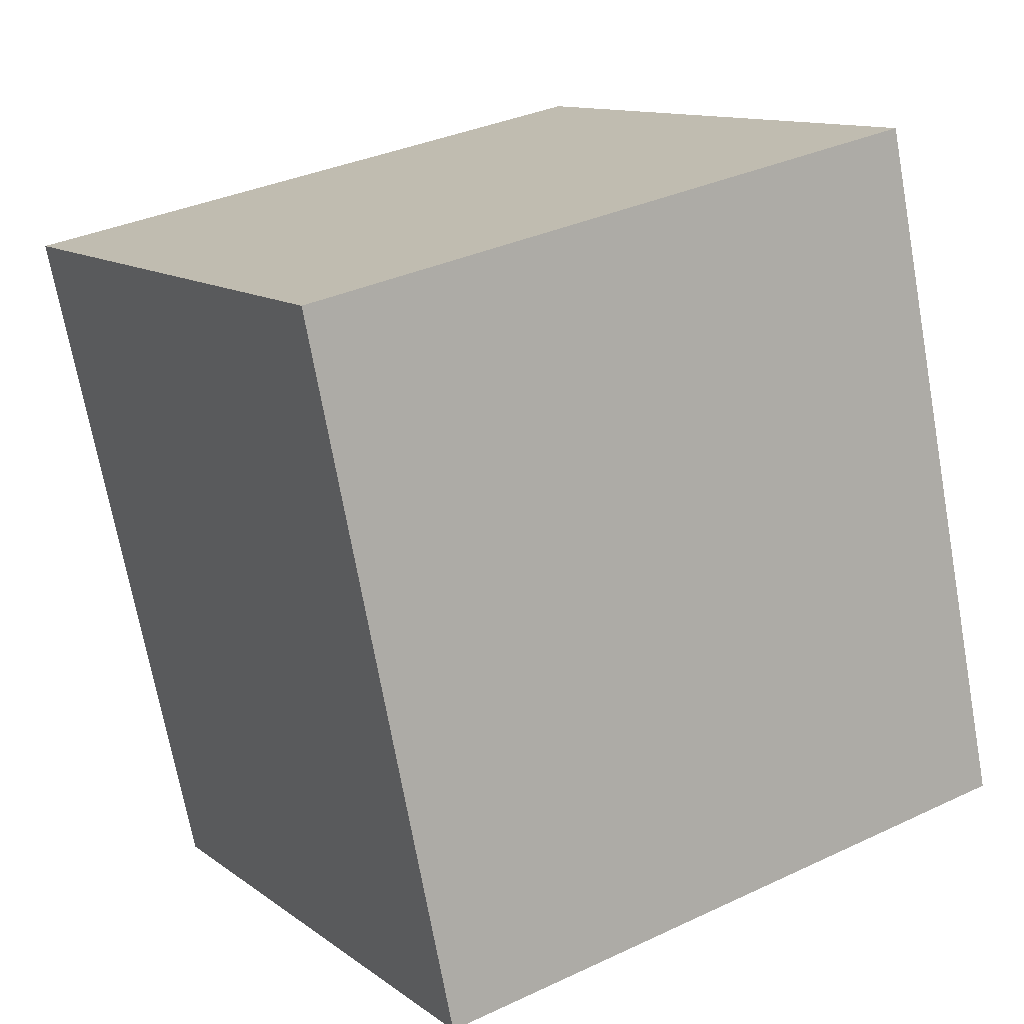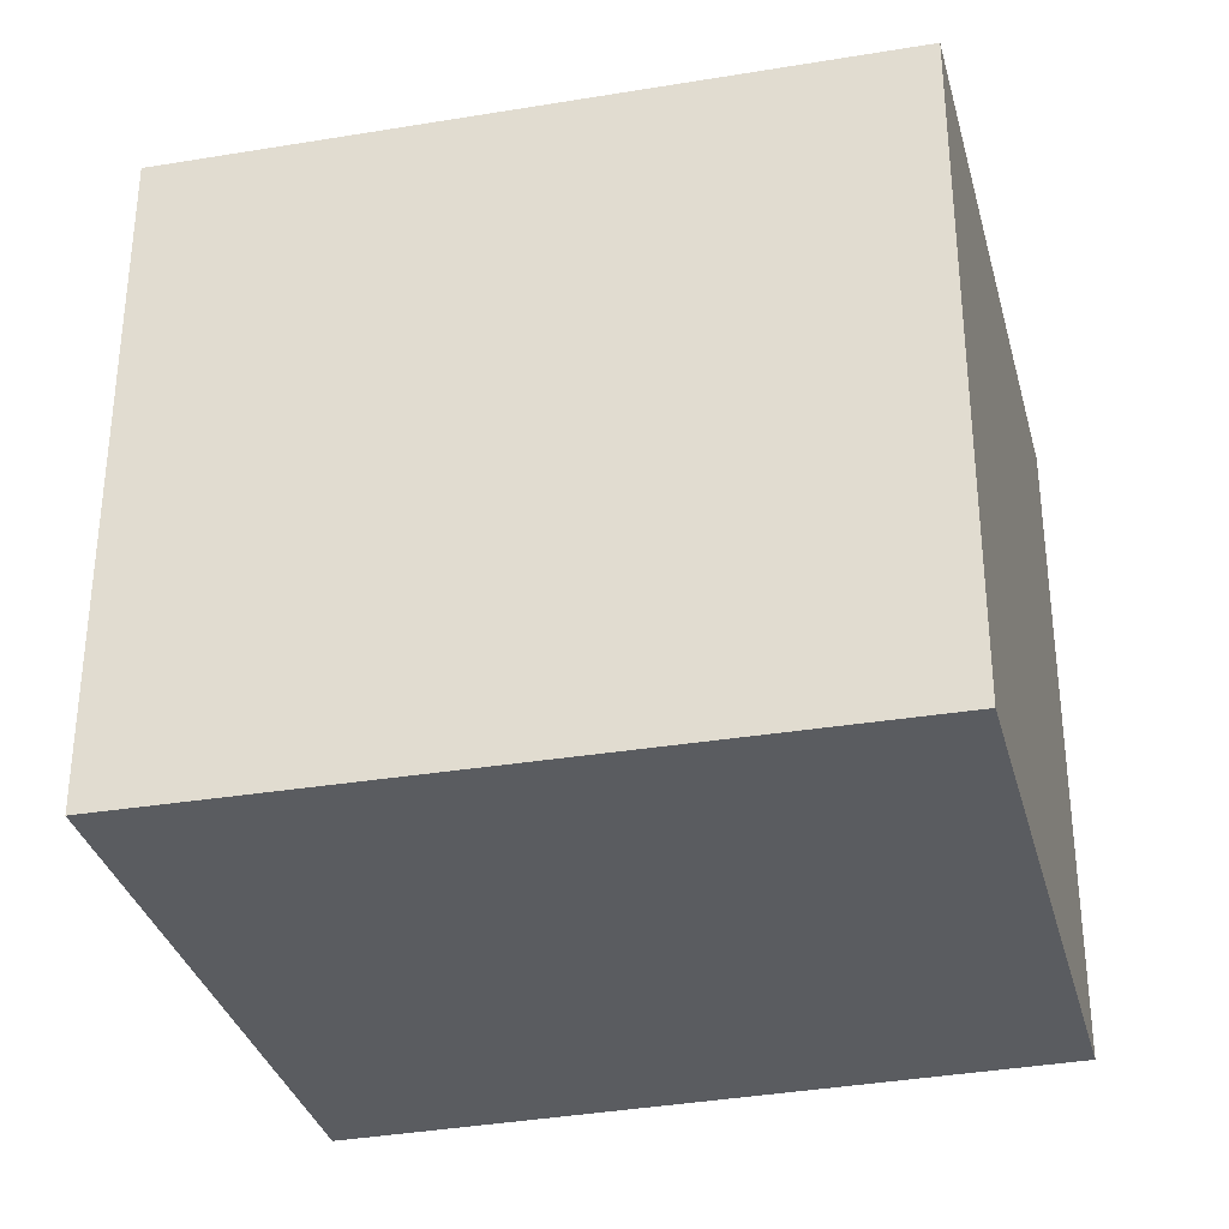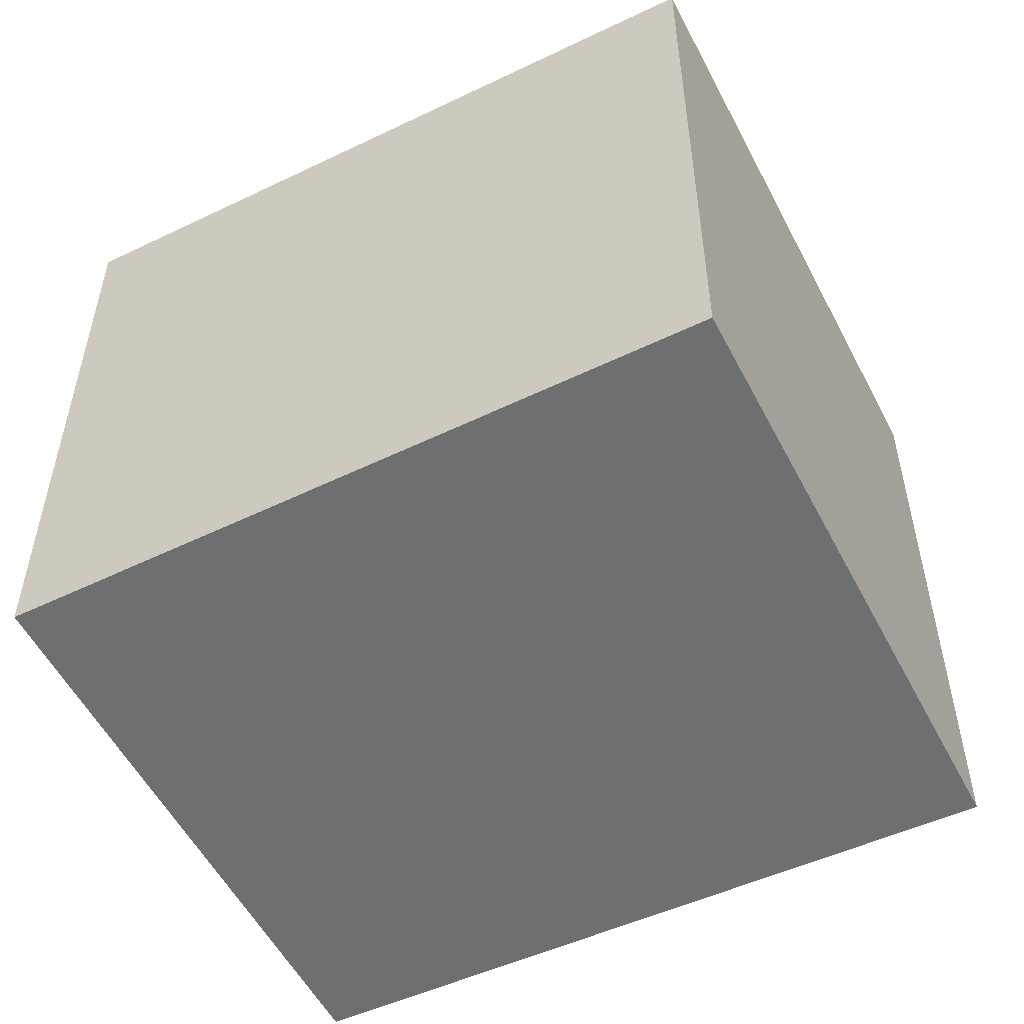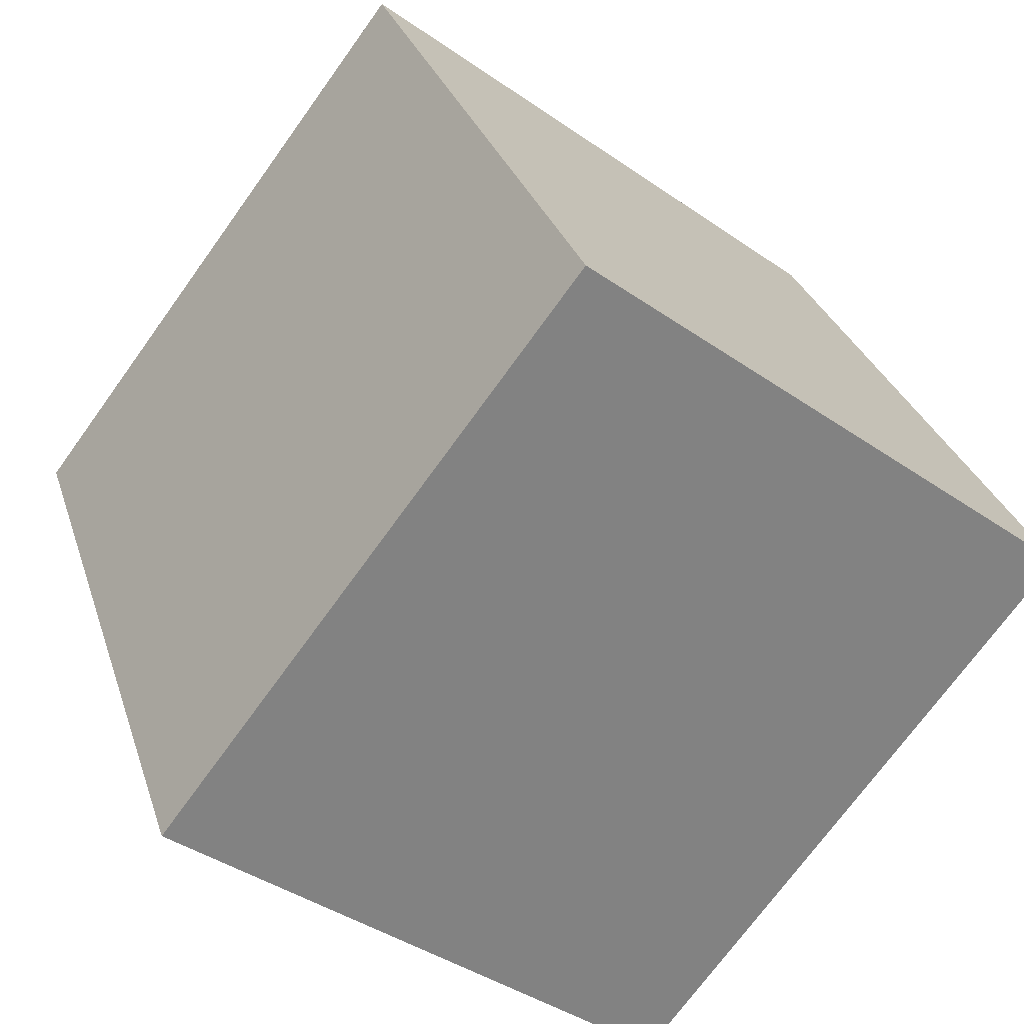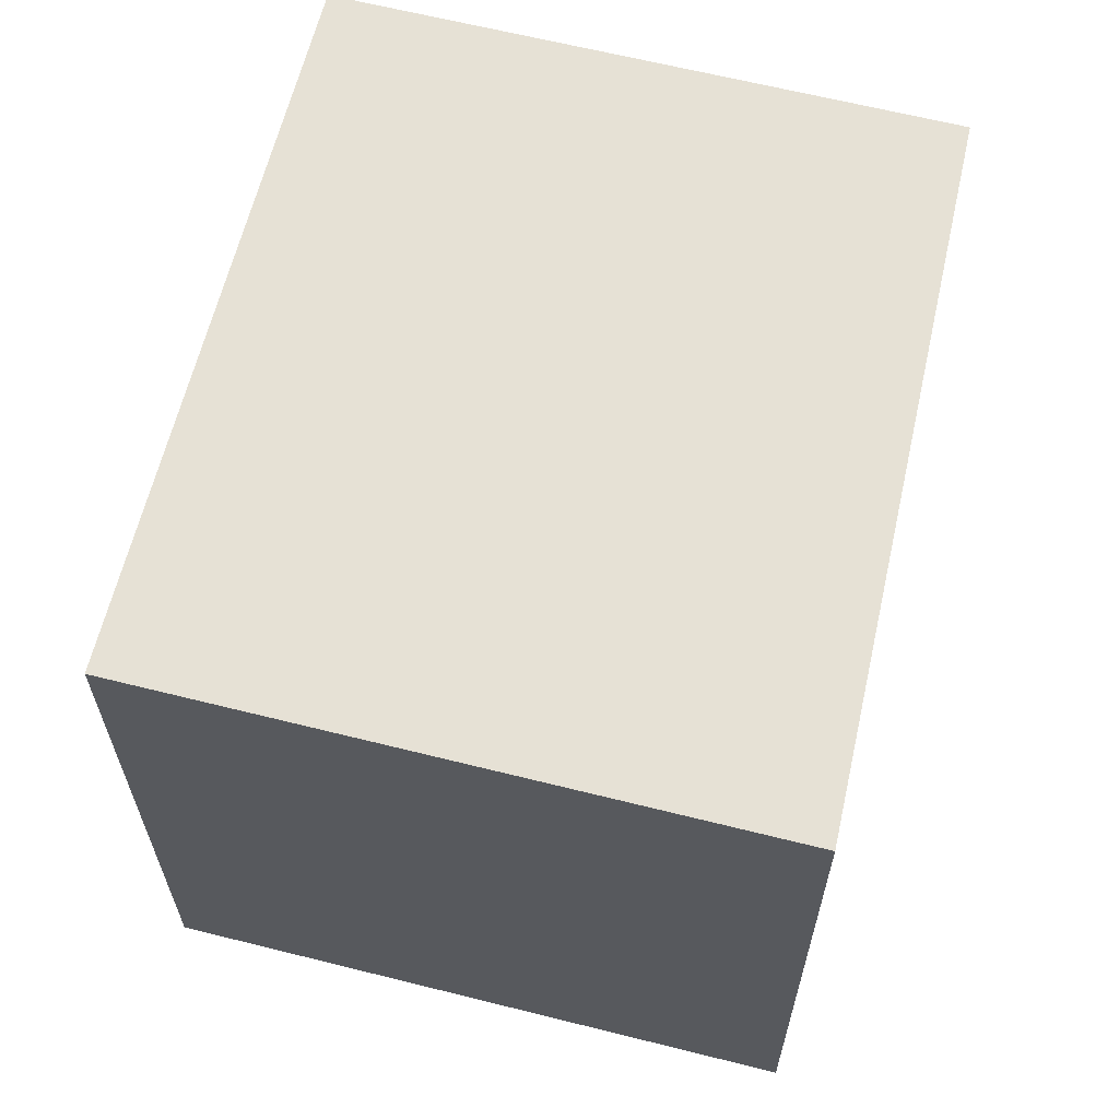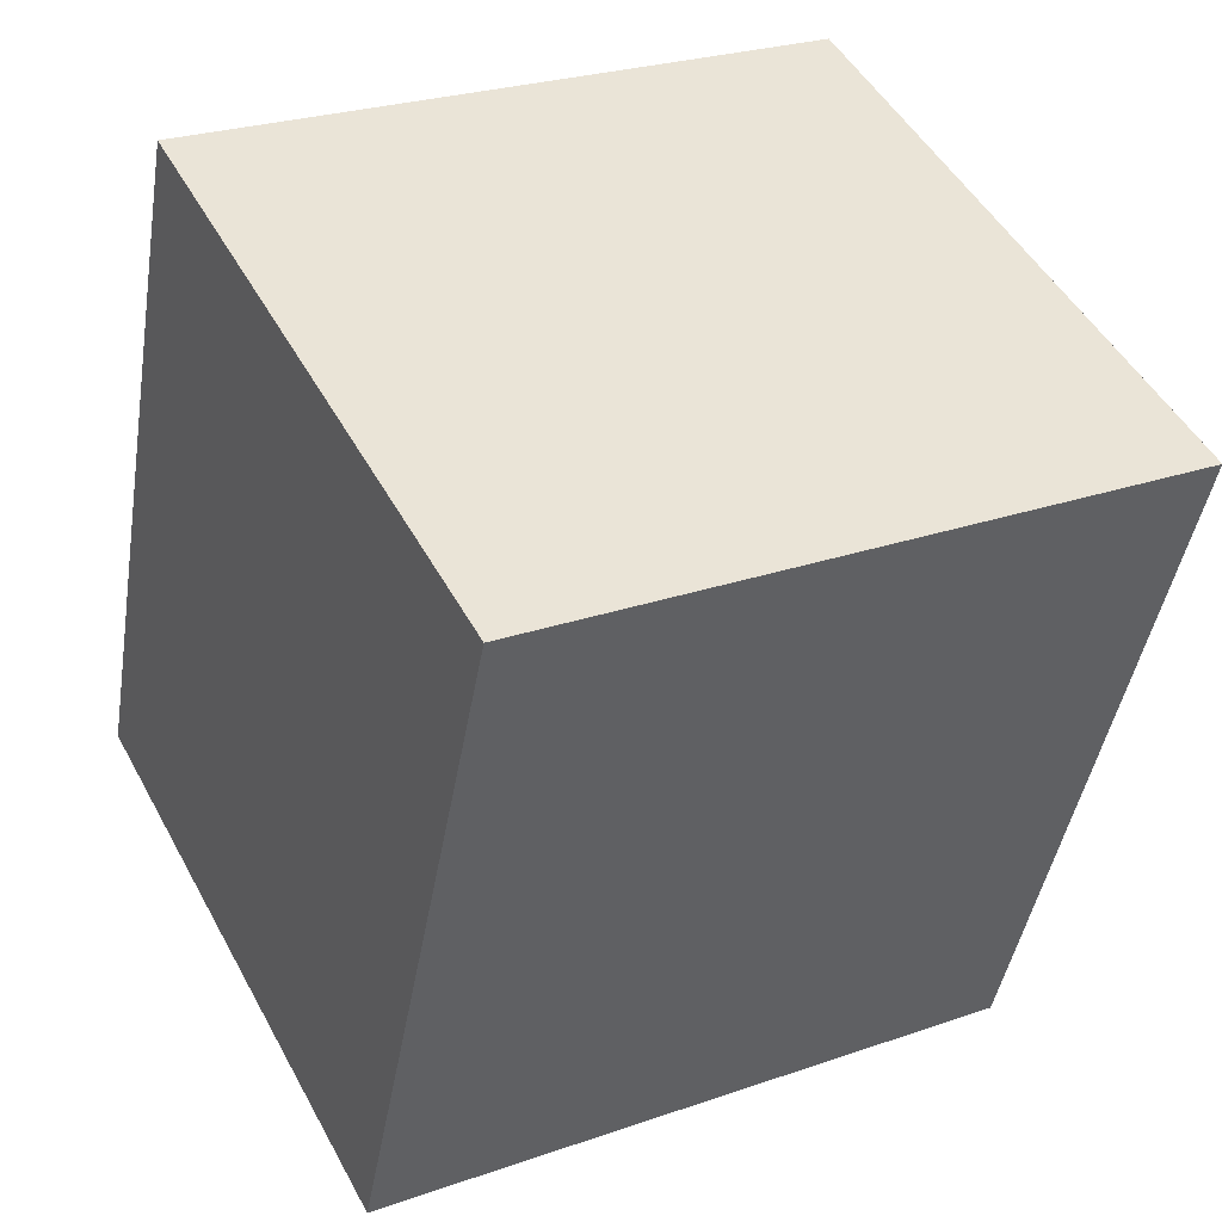
<metadata>
{"format":"obj","ext":"obj","renderer":"f3d","projection":"perspective","resolution":1024,"background":"white","views":[{"elev":33.9,"azim":-122.6,"up":"+Z"},{"elev":-33.7,"azim":123.5,"up":"+Y"},{"elev":-54.5,"azim":-43.8,"up":"+Y"},{"elev":-72.2,"azim":144.2,"up":"+Z"},{"elev":64.1,"azim":33.3,"up":"+Y"},{"elev":26.0,"azim":61.1,"up":"+Z"}]}
</metadata>
<code>
v  3.611 2.884 2.034
v  0.892 2.884 2.574
v  1.017 2.884 2.933
v  0.173 2.884 0.499
v  2.505 2.884 -0.869
v  0 2.884 1.766e-16
v  0 0 0
v  0.173 -3.055e-17 0.499
v  0.892 -1.576e-16 2.574
v  1.017 -1.796e-16 2.933
v  3.611 -1.245e-16 2.034
v  2.505 5.321e-17 -0.869
g defaultobject
f 1 2 3
f 2 1 4
f 4 1 5
f 4 5 6
f 7 4 6
f 4 7 2
f 2 7 3
f 3 7 8
f 3 8 9
f 3 9 10
f 10 1 3
f 1 10 11
f 11 5 1
f 5 11 12
f 12 6 5
f 6 12 7
f 9 11 10
f 11 9 8
f 11 8 7
f 11 7 12

</code>
